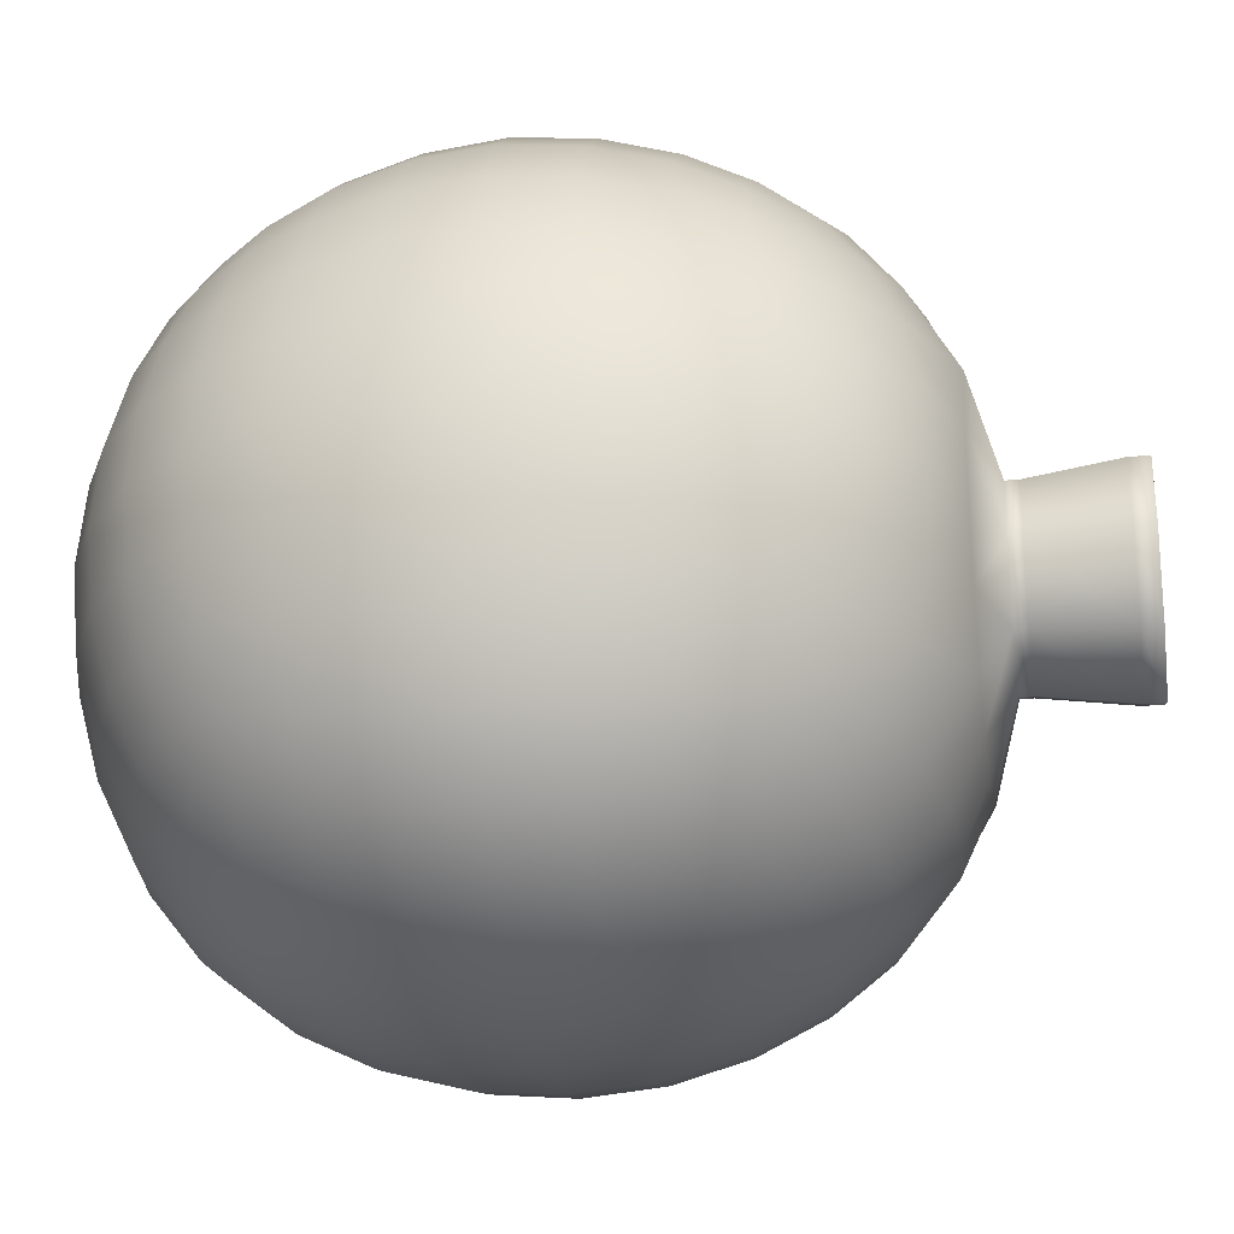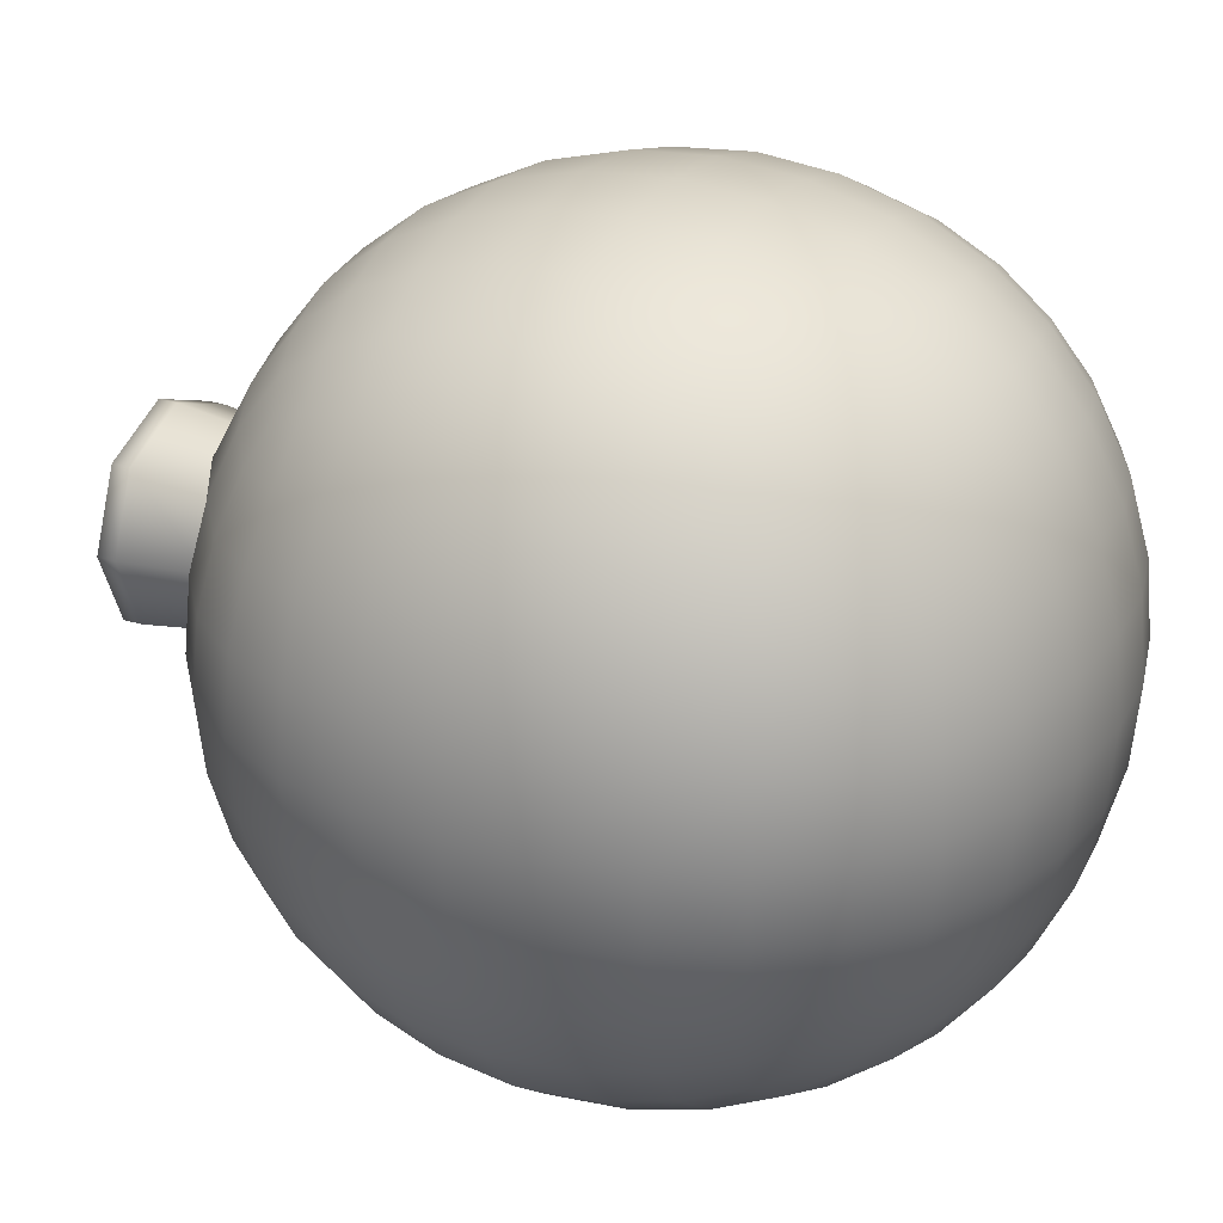
<metadata>
{"format":"obj","ext":"obj","renderer":"f3d","projection":"perspective","resolution":1024,"background":"white","views":[{"elev":-25.7,"azim":98.6,"up":"+Z"},{"elev":27.1,"azim":-63.3,"up":"+Z"}]}
</metadata>
<code>
g bomb-1
v 7.794e-07 -15 6.612e-07
v 3.044 -14.74 1.212e-06
v 5.961 -13.98 1.81e-06
v 8.627 -12.7 2.458e-06
v 2.632e-07 -14.74 3.044
v -4.277e-07 -13.98 5.961
v -1.119e-06 -12.7 8.627
v -3.044 -14.74 9.291e-08
v -5.961 -13.98 -3.942e-07
v -8.627 -12.7 -8.325e-07
v 1.316e-06 -14.74 -3.044
v 1.81e-06 -13.98 -5.961
v 2.172e-06 -12.7 -8.627
v 2.99 -14.49 -2.99
v 5.856 -13.73 -2.883
v 8.476 -12.48 -2.775
v 2.883 -13.73 -5.856
v 5.634 -13.03 -5.634
v 8.123 -11.87 -5.387
v 2.775 -12.48 -8.476
v 5.387 -11.87 -8.123
v 7.669 -10.91 -7.669
v 2.99 -14.49 2.99
v 2.883 -13.73 5.856
v 2.775 -12.48 8.476
v 5.856 -13.73 2.883
v 5.634 -13.03 5.634
v 5.387 -11.87 8.123
v 8.476 -12.48 2.775
v 8.123 -11.87 5.387
v 7.669 -10.91 7.669
v -2.99 -14.49 2.99
v -5.856 -13.73 2.883
v -8.476 -12.48 2.775
v -2.883 -13.73 5.856
v -5.634 -13.03 5.634
v -8.123 -11.87 5.387
v -2.775 -12.48 8.476
v -5.387 -11.87 8.123
v -7.669 -10.91 7.669
v -2.99 -14.49 -2.99
v -2.883 -13.73 -5.856
v -2.775 -12.48 -8.476
v -5.856 -13.73 -2.883
v -5.634 -13.03 -5.634
v -5.387 -11.87 -8.123
v -8.476 -12.48 -2.775
v -8.123 -11.87 -5.387
v -7.669 -10.91 -7.669
v -1.656e-06 14.62 -3.636
v -8.295e-07 13.62 -6.407
v 9.213e-07 12.7 -8.627
v -3.636 14.62 3.877e-07
v -6.407 13.62 -4.833e-07
v -8.627 12.7 -2.009e-06
v -2.292e-06 14.62 3.636
v -3.084e-06 13.62 6.407
v -4.475e-06 12.7 8.627
v 3.636 14.62 1.023e-06
v 6.407 13.62 1.835e-06
v 8.627 12.7 3.387e-06
v 2.571 14.62 -2.571
v 2.712 13.62 -6.07
v 2.775 12.48 -8.476
v 6.07 13.62 -2.712
v 5.143 13.62 -5.143
v 5.387 11.87 -8.123
v 8.476 12.48 -2.775
v 8.123 11.87 -5.387
v 7.669 10.91 -7.669
v -2.571 14.62 -2.571
v -6.07 13.62 -2.712
v -8.476 12.48 -2.775
v -2.712 13.62 -6.07
v -5.143 13.62 -5.143
v -8.123 11.87 -5.387
v -2.775 12.48 -8.476
v -5.387 11.87 -8.123
v -7.669 10.91 -7.669
v -2.571 14.62 2.571
v -2.712 13.62 6.07
v -2.775 12.48 8.476
v -6.07 13.62 2.712
v -5.143 13.62 5.143
v -5.387 11.87 8.123
v -8.476 12.48 2.775
v -8.123 11.87 5.387
v -7.669 10.91 7.669
v 2.571 14.62 2.571
v 6.07 13.62 2.712
v 8.476 12.48 2.775
v 2.712 13.62 6.07
v 5.143 13.62 5.143
v 8.123 11.87 5.387
v 2.775 12.48 8.476
v 5.387 11.87 8.123
v 7.669 10.91 7.669
v 15 7.407e-13 4.642e-06
v 14.74 -4.959e-07 -3.044
v 13.98 -9.712e-07 -5.961
v 12.7 -1.406e-06 -8.627
v 14.74 3.044 4.631e-06
v 13.98 5.961 4.55e-06
v 12.7 8.627 4.445e-06
v 14.74 4.959e-07 3.044
v 13.98 9.712e-07 5.961
v 12.7 1.406e-06 8.627
v 14.74 -3.044 4.504e-06
v 13.98 -5.961 4.091e-06
v 12.7 -8.627 3.637e-06
v 14.49 -2.99 -2.99
v 13.73 -2.883 -5.856
v 12.48 -2.775 -8.476
v 13.73 -5.856 -2.883
v 13.03 -5.634 -5.634
v 11.87 -5.387 -8.123
v 12.48 -8.476 -2.775
v 11.87 -8.123 -5.387
v 10.91 -7.669 -7.669
v 14.49 2.99 -2.99
v 13.73 5.856 -2.883
v 12.48 8.476 -2.775
v 13.73 2.883 -5.856
v 13.03 5.634 -5.634
v 11.87 8.123 -5.387
v 12.48 2.775 -8.476
v 11.87 5.387 -8.123
v 10.91 7.669 -7.669
v 14.49 2.99 2.99
v 13.73 2.883 5.856
v 12.48 2.775 8.476
v 13.73 5.856 2.883
v 13.03 5.634 5.634
v 11.87 5.387 8.123
v 12.48 8.476 2.775
v 11.87 8.123 5.387
v 10.91 7.669 7.669
v 14.49 -2.99 2.99
v 13.73 -5.856 2.883
v 12.48 -8.476 2.775
v 13.73 -2.883 5.856
v 13.03 -5.634 5.634
v 11.87 -8.123 5.387
v 12.48 -2.775 8.476
v 11.87 -5.387 8.123
v 10.91 -7.669 7.669
v -4.442e-06 2.444e-06 15
v 3.044 2.402e-06 14.74
v 5.961 2.277e-06 13.98
v 8.627 2.069e-06 12.7
v -4.87e-06 3.044 14.74
v -5.067e-06 5.961 13.98
v -5.133e-06 8.627 12.7
v -3.044 2.402e-06 14.74
v -5.961 2.277e-06 13.98
v -8.627 2.069e-06 12.7
v -3.948e-06 -3.044 14.74
v -3.356e-06 -5.961 13.98
v -2.632e-06 -8.627 12.7
v 2.99 -2.99 14.49
v 5.856 -2.883 13.73
v 8.476 -2.775 12.48
v 2.883 -5.856 13.73
v 5.634 -5.634 13.03
v 8.123 -5.387 11.87
v 2.775 -8.476 12.48
v 5.387 -8.123 11.87
v 7.669 -7.669 10.91
v 2.99 2.99 14.49
v 2.883 5.856 13.73
v 2.775 8.476 12.48
v 5.856 2.883 13.73
v 5.634 5.634 13.03
v 5.387 8.123 11.87
v 8.476 2.775 12.48
v 8.123 5.387 11.87
v 7.669 7.669 10.91
v -2.99 2.99 14.49
v -5.856 2.883 13.73
v -8.476 2.775 12.48
v -2.883 5.856 13.73
v -5.634 5.634 13.03
v -8.123 5.387 11.87
v -2.775 8.476 12.48
v -5.387 8.123 11.87
v -7.669 7.669 10.91
v -2.99 -2.99 14.49
v -2.883 -5.856 13.73
v -2.775 -8.476 12.48
v -5.856 -2.883 13.73
v -5.634 -5.634 13.03
v -5.387 -8.123 11.87
v -8.476 -2.775 12.48
v -8.123 -5.387 11.87
v -7.669 -7.669 10.91
v -15 -4.914e-13 -2.922e-06
v -14.74 4.959e-07 3.044
v -13.98 9.712e-07 5.961
v -12.7 1.406e-06 8.627
v -14.74 3.044 -3.002e-06
v -13.98 5.961 -2.935e-06
v -12.7 8.627 -2.859e-06
v -14.74 -4.959e-07 -3.044
v -13.98 -9.712e-07 -5.961
v -12.7 -1.406e-06 -8.627
v -14.74 -3.044 -2.603e-06
v -13.98 -5.961 -2.111e-06
v -12.7 -8.627 -1.759e-06
v -14.49 -2.99 2.99
v -13.73 -2.883 5.856
v -12.48 -2.775 8.476
v -13.73 -5.856 2.883
v -13.03 -5.634 5.634
v -11.87 -5.387 8.123
v -12.48 -8.476 2.775
v -11.87 -8.123 5.387
v -10.91 -7.669 7.669
v -14.49 2.99 2.99
v -13.73 5.856 2.883
v -12.48 8.476 2.775
v -13.73 2.883 5.856
v -13.03 5.634 5.634
v -11.87 8.123 5.387
v -12.48 2.775 8.476
v -11.87 5.387 8.123
v -10.91 7.669 7.669
v -14.49 2.99 -2.99
v -13.73 2.883 -5.856
v -12.48 2.775 -8.476
v -13.73 5.856 -2.883
v -13.03 5.634 -5.634
v -11.87 5.387 -8.123
v -12.48 8.476 -2.775
v -11.87 8.123 -5.387
v -10.91 7.669 -7.669
v -14.49 -2.99 -2.99
v -13.73 -5.856 -2.883
v -12.48 -8.476 -2.775
v -13.73 -2.883 -5.856
v -13.03 -5.634 -5.634
v -11.87 -8.123 -5.387
v -12.48 -2.775 -8.476
v -11.87 -5.387 -8.123
v -10.91 -7.669 -7.669
v 3.354e-06 -2.444e-06 -15
v 3.044 -2.402e-06 -14.74
v 5.961 -2.277e-06 -13.98
v 8.627 -2.069e-06 -12.7
v 3.29e-06 -3.044 -14.74
v 3.027e-06 -5.961 -13.98
v 2.895e-06 -8.627 -12.7
v -3.044 -2.402e-06 -14.74
v -5.961 -2.277e-06 -13.98
v -8.627 -2.069e-06 -12.7
v 3.224e-06 3.044 -14.74
v 2.83e-06 5.961 -13.98
v 2.435e-06 8.627 -12.7
v 2.99 2.99 -14.49
v 5.856 2.883 -13.73
v 8.476 2.775 -12.48
v 2.883 5.856 -13.73
v 5.634 5.634 -13.03
v 8.123 5.387 -11.87
v 2.775 8.476 -12.48
v 5.387 8.123 -11.87
v 7.669 7.669 -10.91
v 2.99 -2.99 -14.49
v 2.883 -5.856 -13.73
v 2.775 -8.476 -12.48
v 5.856 -2.883 -13.73
v 5.634 -5.634 -13.03
v 5.387 -8.123 -11.87
v 8.476 -2.775 -12.48
v 8.123 -5.387 -11.87
v 7.669 -7.669 -10.91
v -2.99 -2.99 -14.49
v -5.856 -2.883 -13.73
v -8.476 -2.775 -12.48
v -2.883 -5.856 -13.73
v -5.634 -5.634 -13.03
v -8.123 -5.387 -11.87
v -2.775 -8.476 -12.48
v -5.387 -8.123 -11.87
v -7.669 -7.669 -10.91
v -2.99 2.99 -14.49
v -2.883 5.856 -13.73
v -2.775 8.476 -12.48
v -5.856 2.883 -13.73
v -5.634 5.634 -13.03
v -5.387 8.123 -11.87
v -8.476 2.775 -12.48
v -8.123 5.387 -11.87
v -7.669 7.669 -10.91
v 9.539 -9.539 -7.418
v 10.24 -10.24 -5.257
v 10.72 -10.72 -2.722
v 10.91 -10.91 3.072e-06
v 10.72 -10.72 2.722
v 10.24 -10.24 5.257
v 9.539 -9.539 7.418
v 7.418 -9.539 -9.539
v 5.257 -10.24 -10.24
v 2.722 -10.72 -10.72
v 2.558e-06 -10.91 -10.91
v -2.722 -10.72 -10.72
v -5.257 -10.24 -10.24
v -7.418 -9.539 -9.539
v 9.539 -7.418 -9.539
v 10.24 -5.257 -10.24
v 10.72 -2.722 -10.72
v 10.91 -1.778e-06 -10.91
v 10.72 2.722 -10.72
v 10.24 5.257 -10.24
v 9.539 7.418 -9.539
v 7.418 -9.539 9.539
v 5.257 -10.24 10.24
v 2.722 -10.72 10.72
v -1.818e-06 -10.91 10.91
v -2.722 -10.72 10.72
v -5.257 -10.24 10.24
v -7.418 -9.539 9.539
v 9.539 -7.418 9.539
v 10.24 -5.257 10.24
v 10.72 -2.722 10.72
v 10.91 1.778e-06 10.91
v 10.72 2.722 10.72
v 10.24 5.257 10.24
v 9.539 7.418 9.539
v -9.539 -9.539 7.418
v -10.24 -10.24 5.257
v -10.72 -10.72 2.722
v -10.91 -10.91 -1.32e-06
v -10.72 -10.72 -2.722
v -10.24 -10.24 -5.257
v -9.539 -9.539 -7.418
v -9.539 -7.418 9.539
v -10.24 -5.257 10.24
v -10.72 -2.722 10.72
v -10.91 1.778e-06 10.91
v -10.72 2.722 10.72
v -10.24 5.257 10.24
v -9.539 7.418 9.539
v -9.539 -7.418 -9.539
v -10.24 -5.257 -10.24
v -10.72 -2.722 -10.72
v -10.91 -1.778e-06 -10.91
v -10.72 2.722 -10.72
v -10.24 5.257 -10.24
v -9.539 7.418 -9.539
v 9.539 9.539 -7.418
v 10.24 10.24 -5.257
v 10.72 10.72 -2.722
v 10.91 10.91 4.04e-06
v 10.72 10.72 2.722
v 10.24 10.24 5.257
v 9.539 9.539 7.418
v 7.418 9.539 -9.539
v 5.257 10.24 -10.24
v 2.722 10.72 -10.72
v 1.826e-06 10.91 -10.91
v -2.722 10.72 -10.72
v -5.257 10.24 -10.24
v -7.418 9.539 -9.539
v 7.418 9.539 9.539
v 5.257 10.24 10.24
v 2.722 10.72 10.72
v -4.96e-06 10.91 10.91
v -2.722 10.72 10.72
v -5.257 10.24 10.24
v -7.418 9.539 9.539
v -9.539 9.539 7.418
v -10.24 10.24 5.257
v -10.72 10.72 2.722
v -10.91 10.91 -2.59e-06
v -10.72 10.72 -2.722
v -10.24 10.24 -5.257
v -9.539 9.539 -7.418
v 8.859 -8.859 -8.859
v 8.859 -8.859 8.859
v -8.859 -8.859 8.859
v -8.859 -8.859 -8.859
v 8.859 8.859 -8.859
v 8.859 8.859 8.859
v -8.859 8.859 8.859
v -8.859 8.859 -8.859
v -1.656e-06 15.1 -3.636
v 2.571 15.1 -2.571
v 3.636 15.1 9.45e-07
v -3.636 15.1 3.092e-07
v -2.571 15.1 -2.571
v -2.292e-06 15.1 3.636
v -2.571 15.1 2.571
v 2.571 15.1 2.571
v -6.438e-07 18.43 -4.119
v 2.913 18.43 -2.913
v 4.119 18.43 1.489e-06
v -4.119 18.43 -1.097e-06
v -2.913 18.43 -2.913
v -3.23e-06 18.43 4.119
v -2.913 18.43 2.913
v 2.913 18.43 2.913
v -1.616e-06 19.16 -4.119
v 2.913 19.16 -2.913
v 4.119 19.16 3.262e-07
v -4.119 19.16 -3.94e-07
v -2.913 19.16 -2.913
v -2.337e-06 19.16 4.119
v -2.913 19.16 2.913
v 2.913 19.16 2.913
v -2.081e-06 13.05 9.575e-07
v -1.87e-06 19.18 -1.985
v 1.404 19.18 -1.404
v 1.985 19.18 1.348e-07
v -1.985 19.18 -2.122e-07
v -1.404 19.18 -1.404
v -2.217e-06 19.18 1.985
v -1.404 19.18 1.404
v 1.404 19.18 1.404
v -1.87e-06 18.59 -1.985
v 1.404 18.59 -1.404
v 1.985 18.59 2.324e-07
v -1.985 18.59 -1.146e-07
v -1.404 18.59 -1.404
v -2.217e-06 18.59 1.985
v -1.404 18.59 1.404
v 1.404 18.59 1.404
v -1.944e-06 13.05 -1.429
v 1.01 13.05 -1.01
v 1.429 13.05 1.086e-06
v -1.429 13.05 8.358e-07
v -1.01 13.05 -1.01
v -2.194e-06 13.05 1.429
v -1.01 13.05 1.01
v 1.01 13.05 1.01
f 1 11 14 2
f 2 14 15 3
f 3 15 16 4
f 4 16 296 297
f 11 12 17 14
f 14 17 18 15
f 15 18 19 16
f 16 19 295 296
f 12 13 20 17
f 17 20 21 18
f 18 21 22 19
f 19 22 294 295
f 13 304 303 20
f 20 303 302 21
f 21 302 301 22
f 22 301 378 294
f 1 2 23 5
f 5 23 24 6
f 6 24 25 7
f 7 25 317 318
f 2 3 26 23
f 23 26 27 24
f 24 27 28 25
f 25 28 316 317
f 3 4 29 26
f 26 29 30 27
f 27 30 31 28
f 28 31 315 316
f 4 297 298 29
f 29 298 299 30
f 30 299 300 31
f 31 300 379 315
f 1 5 32 8
f 8 32 33 9
f 9 33 34 10
f 10 34 331 332
f 5 6 35 32
f 32 35 36 33
f 33 36 37 34
f 34 37 330 331
f 6 7 38 35
f 35 38 39 36
f 36 39 40 37
f 37 40 329 330
f 7 318 319 38
f 38 319 320 39
f 39 320 321 40
f 40 321 380 329
f 1 8 41 11
f 11 41 42 12
f 12 42 43 13
f 13 43 305 304
f 8 9 44 41
f 41 44 45 42
f 42 45 46 43
f 43 46 306 305
f 9 10 47 44
f 44 47 48 45
f 45 48 49 46
f 46 49 307 306
f 10 332 333 47
f 47 333 334 48
f 48 334 335 49
f 49 335 381 307
f 62 50 386 387
f 50 62 63 51
f 51 63 64 52
f 52 64 359 360
f 59 60 65 62
f 62 65 66 63
f 63 66 67 64
f 64 67 358 359
f 60 61 68 65
f 65 68 69 66
f 66 69 70 67
f 67 70 357 358
f 61 353 352 68
f 68 352 351 69
f 69 351 350 70
f 70 350 382 357
f 53 80 392 389
f 53 71 72 54
f 54 72 73 55
f 55 73 375 374
f 50 51 74 71
f 71 74 75 72
f 72 75 76 73
f 73 76 376 375
f 51 52 77 74
f 74 77 78 75
f 75 78 79 76
f 76 79 377 376
f 52 360 361 77
f 77 361 362 78
f 78 362 363 79
f 79 363 385 377
f 71 53 389 390
f 56 80 81 57
f 57 81 82 58
f 58 82 368 367
f 53 54 83 80
f 80 83 84 81
f 81 84 85 82
f 82 85 369 368
f 54 55 86 83
f 83 86 87 84
f 84 87 88 85
f 85 88 370 369
f 55 374 373 86
f 86 373 372 87
f 87 372 371 88
f 88 371 384 370
f 56 89 393 391
f 59 89 90 60
f 60 90 91 61
f 61 91 354 353
f 56 57 92 89
f 89 92 93 90
f 90 93 94 91
f 91 94 355 354
f 57 58 95 92
f 92 95 96 93
f 93 96 97 94
f 94 97 356 355
f 58 367 366 95
f 95 366 365 96
f 96 365 364 97
f 97 364 383 356
f 98 108 111 99
f 99 111 112 100
f 100 112 113 101
f 101 113 310 311
f 108 109 114 111
f 111 114 115 112
f 112 115 116 113
f 113 116 309 310
f 109 110 117 114
f 114 117 118 115
f 115 118 119 116
f 116 119 308 309
f 110 297 296 117
f 117 296 295 118
f 118 295 294 119
f 119 294 378 308
f 98 99 120 102
f 102 120 121 103
f 103 121 122 104
f 104 122 352 353
f 99 100 123 120
f 120 123 124 121
f 121 124 125 122
f 122 125 351 352
f 100 101 126 123
f 123 126 127 124
f 124 127 128 125
f 125 128 350 351
f 101 311 312 126
f 126 312 313 127
f 127 313 314 128
f 128 314 382 350
f 98 102 129 105
f 105 129 130 106
f 106 130 131 107
f 107 131 326 325
f 102 103 132 129
f 129 132 133 130
f 130 133 134 131
f 131 134 327 326
f 103 104 135 132
f 132 135 136 133
f 133 136 137 134
f 134 137 328 327
f 104 353 354 135
f 135 354 355 136
f 136 355 356 137
f 137 356 383 328
f 98 105 138 108
f 108 138 139 109
f 109 139 140 110
f 110 140 298 297
f 105 106 141 138
f 138 141 142 139
f 139 142 143 140
f 140 143 299 298
f 106 107 144 141
f 141 144 145 142
f 142 145 146 143
f 143 146 300 299
f 107 325 324 144
f 144 324 323 145
f 145 323 322 146
f 146 322 379 300
f 147 157 160 148
f 148 160 161 149
f 149 161 162 150
f 150 162 324 325
f 157 158 163 160
f 160 163 164 161
f 161 164 165 162
f 162 165 323 324
f 158 159 166 163
f 163 166 167 164
f 164 167 168 165
f 165 168 322 323
f 159 318 317 166
f 166 317 316 167
f 167 316 315 168
f 168 315 379 322
f 147 148 169 151
f 151 169 170 152
f 152 170 171 153
f 153 171 366 367
f 148 149 172 169
f 169 172 173 170
f 170 173 174 171
f 171 174 365 366
f 149 150 175 172
f 172 175 176 173
f 173 176 177 174
f 174 177 364 365
f 150 325 326 175
f 175 326 327 176
f 176 327 328 177
f 177 328 383 364
f 147 151 178 154
f 154 178 179 155
f 155 179 180 156
f 156 180 340 339
f 151 152 181 178
f 178 181 182 179
f 179 182 183 180
f 180 183 341 340
f 152 153 184 181
f 181 184 185 182
f 182 185 186 183
f 183 186 342 341
f 153 367 368 184
f 184 368 369 185
f 185 369 370 186
f 186 370 384 342
f 147 154 187 157
f 157 187 188 158
f 158 188 189 159
f 159 189 319 318
f 154 155 190 187
f 187 190 191 188
f 188 191 192 189
f 189 192 320 319
f 155 156 193 190
f 190 193 194 191
f 191 194 195 192
f 192 195 321 320
f 156 339 338 193
f 193 338 337 194
f 194 337 336 195
f 195 336 380 321
f 196 206 209 197
f 197 209 210 198
f 198 210 211 199
f 199 211 338 339
f 206 207 212 209
f 209 212 213 210
f 210 213 214 211
f 211 214 337 338
f 207 208 215 212
f 212 215 216 213
f 213 216 217 214
f 214 217 336 337
f 208 332 331 215
f 215 331 330 216
f 216 330 329 217
f 217 329 380 336
f 196 197 218 200
f 200 218 219 201
f 201 219 220 202
f 202 220 373 374
f 197 198 221 218
f 218 221 222 219
f 219 222 223 220
f 220 223 372 373
f 198 199 224 221
f 221 224 225 222
f 222 225 226 223
f 223 226 371 372
f 199 339 340 224
f 224 340 341 225
f 225 341 342 226
f 226 342 384 371
f 196 200 227 203
f 203 227 228 204
f 204 228 229 205
f 205 229 347 346
f 200 201 230 227
f 227 230 231 228
f 228 231 232 229
f 229 232 348 347
f 201 202 233 230
f 230 233 234 231
f 231 234 235 232
f 232 235 349 348
f 202 374 375 233
f 233 375 376 234
f 234 376 377 235
f 235 377 385 349
f 196 203 236 206
f 206 236 237 207
f 207 237 238 208
f 208 238 333 332
f 203 204 239 236
f 236 239 240 237
f 237 240 241 238
f 238 241 334 333
f 204 205 242 239
f 239 242 243 240
f 240 243 244 241
f 241 244 335 334
f 205 346 345 242
f 242 345 344 243
f 243 344 343 244
f 244 343 381 335
f 245 255 258 246
f 246 258 259 247
f 247 259 260 248
f 248 260 312 311
f 255 256 261 258
f 258 261 262 259
f 259 262 263 260
f 260 263 313 312
f 256 257 264 261
f 261 264 265 262
f 262 265 266 263
f 263 266 314 313
f 257 360 359 264
f 264 359 358 265
f 265 358 357 266
f 266 357 382 314
f 245 246 267 249
f 249 267 268 250
f 250 268 269 251
f 251 269 303 304
f 246 247 270 267
f 267 270 271 268
f 268 271 272 269
f 269 272 302 303
f 247 248 273 270
f 270 273 274 271
f 271 274 275 272
f 272 275 301 302
f 248 311 310 273
f 273 310 309 274
f 274 309 308 275
f 275 308 378 301
f 245 249 276 252
f 252 276 277 253
f 253 277 278 254
f 254 278 345 346
f 249 250 279 276
f 276 279 280 277
f 277 280 281 278
f 278 281 344 345
f 250 251 282 279
f 279 282 283 280
f 280 283 284 281
f 281 284 343 344
f 251 304 305 282
f 282 305 306 283
f 283 306 307 284
f 284 307 381 343
f 245 252 285 255
f 255 285 286 256
f 256 286 287 257
f 257 287 361 360
f 252 253 288 285
f 285 288 289 286
f 286 289 290 287
f 287 290 362 361
f 253 254 291 288
f 288 291 292 289
f 289 292 293 290
f 290 293 363 362
f 254 346 347 291
f 291 347 348 292
f 292 348 349 293
f 293 349 385 363
f 389 392 400 397
f 393 388 396 401
f 387 386 394 395
f 386 390 398 394
f 89 59 388 393
f 50 71 390 386
f 80 56 391 392
f 59 62 387 388
f 395 394 402 403
f 394 398 406 402
f 400 399 407 408
f 399 401 409 407
f 390 389 397 398
f 388 387 395 396
f 391 393 401 399
f 392 391 399 400
f 408 407 416 417
f 407 409 418 416
f 404 403 412 413
f 406 405 414 415
f 401 396 404 409
f 397 400 408 405
f 398 397 405 406
f 396 395 403 404
f 415 414 422 423
f 414 417 425 422
f 418 413 421 426
f 412 411 419 420
f 402 406 415 411
f 403 402 411 412
f 409 404 413 418
f 405 408 417 414
f 426 421 429 434
f 420 419 427 428
f 419 423 431 427
f 425 424 432 433
f 413 412 420 421
f 416 418 426 424
f 417 416 424 425
f 411 415 423 419
f 410 429 428 427
f 410 427 431 430
f 410 430 433 432
f 410 432 434 429
f 422 425 433 430
f 423 422 430 431
f 421 420 428 429
f 424 426 434 432

</code>
